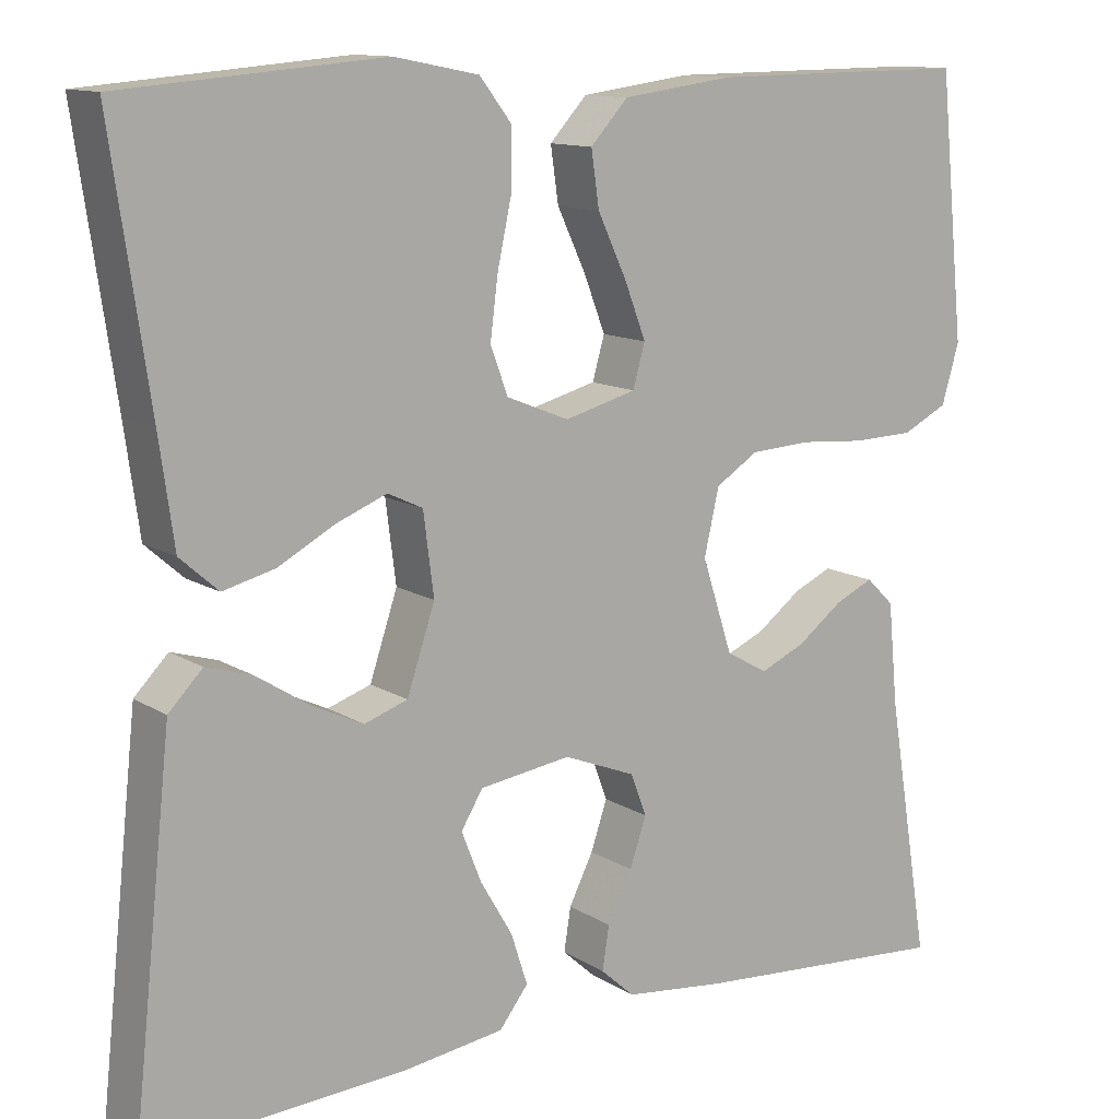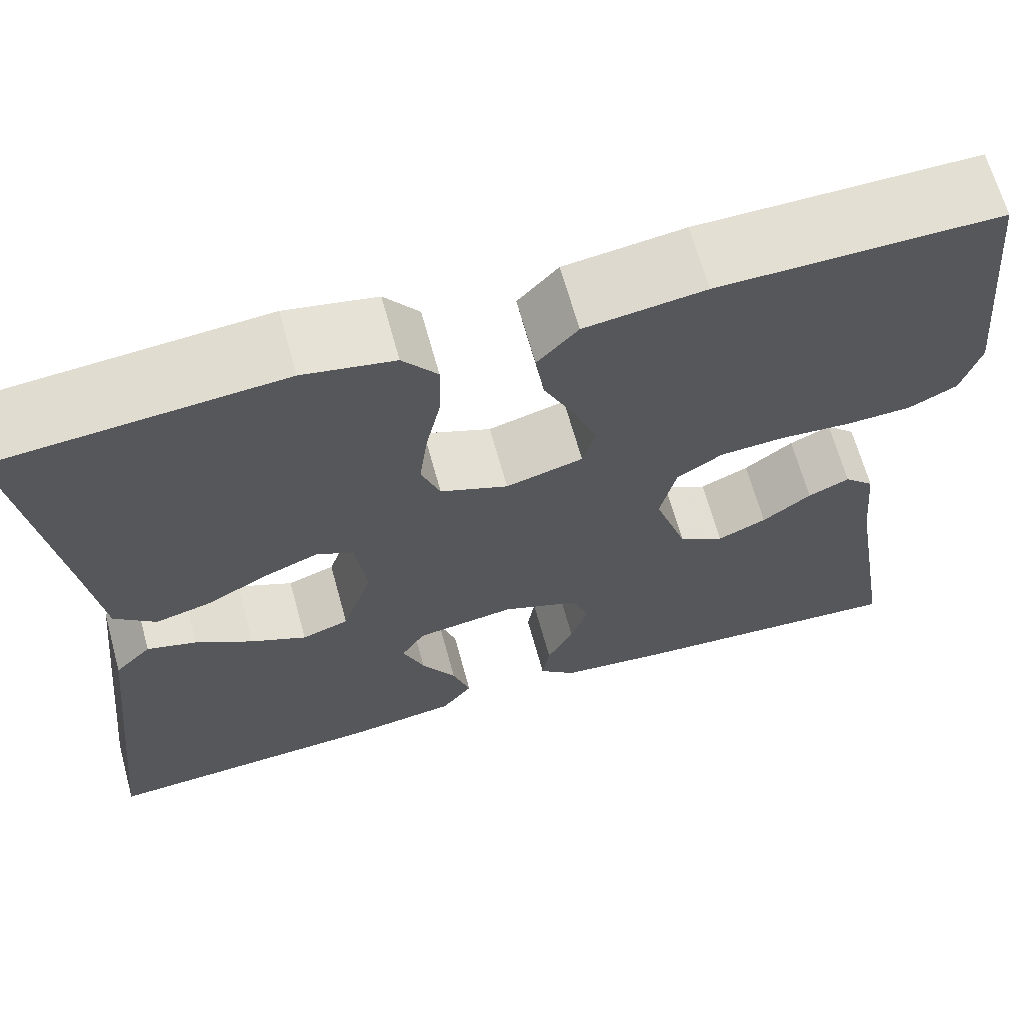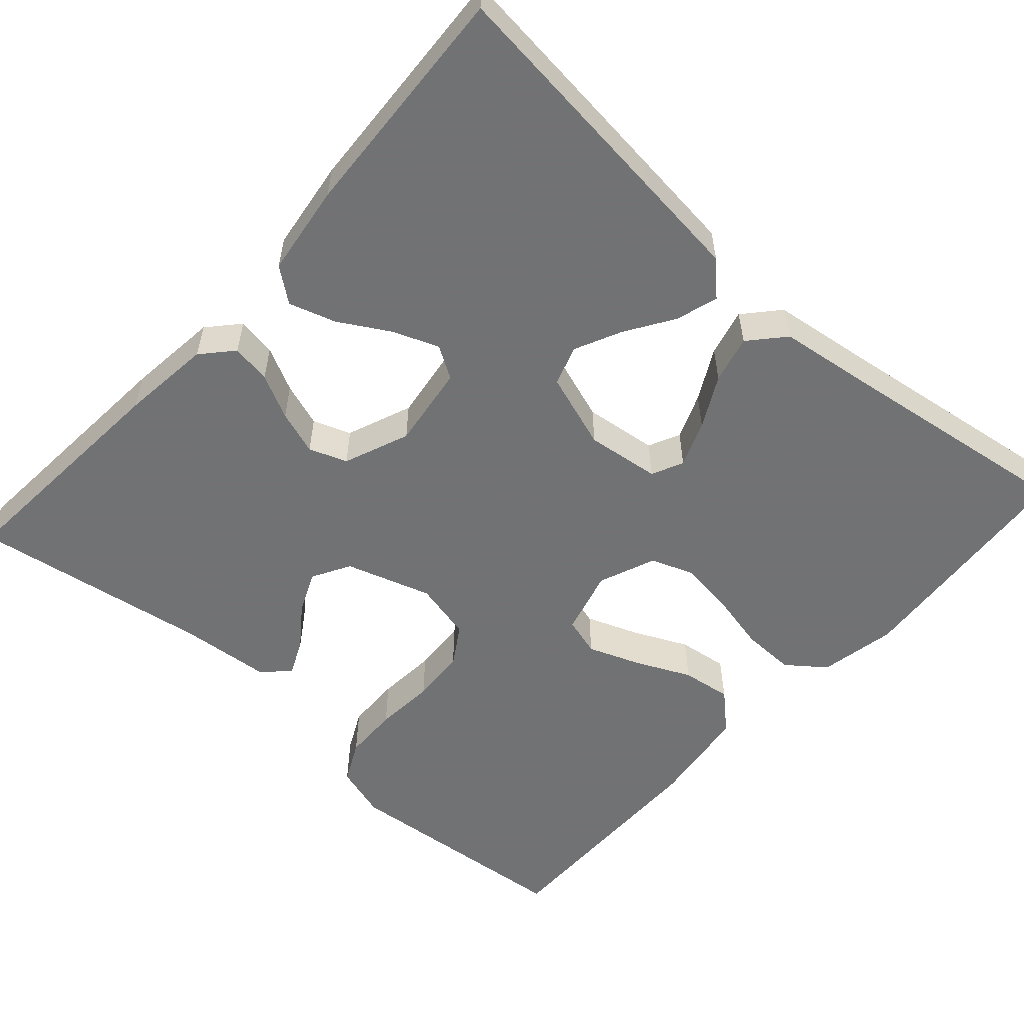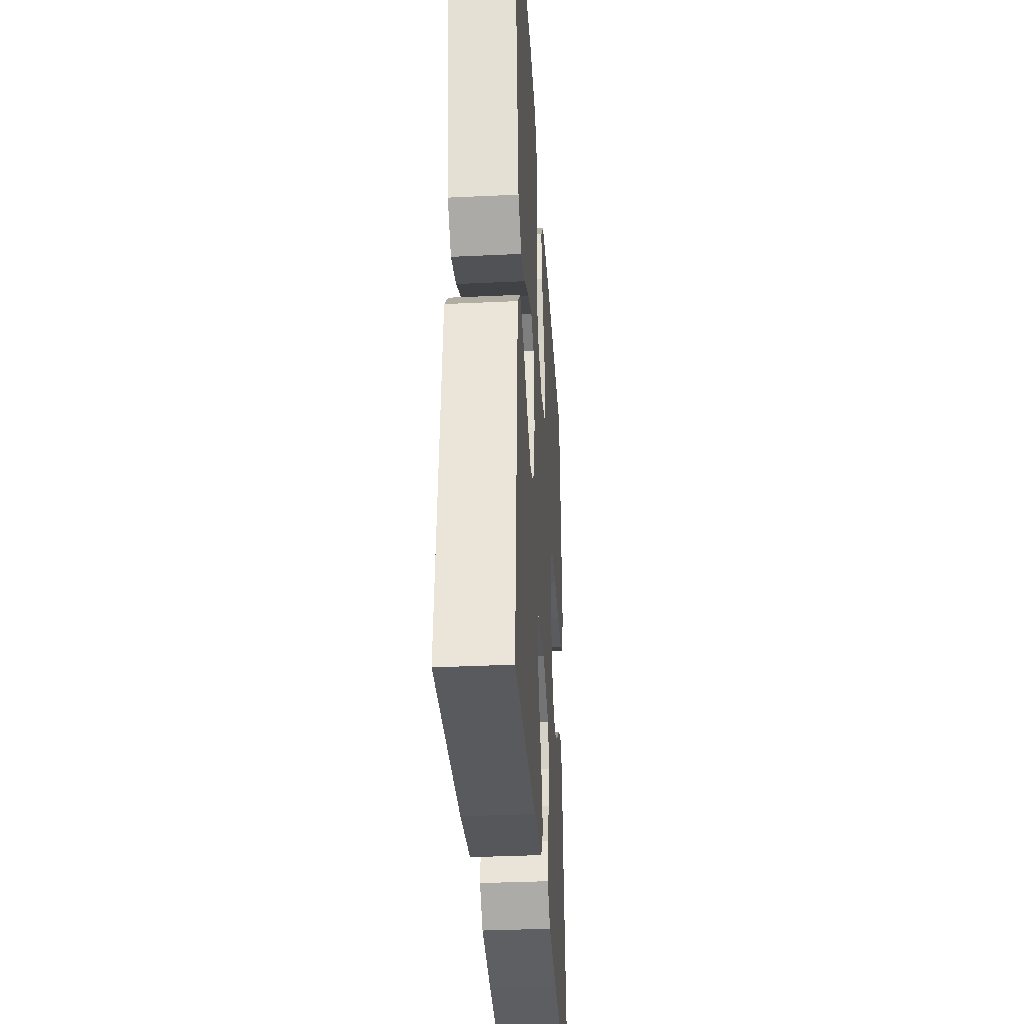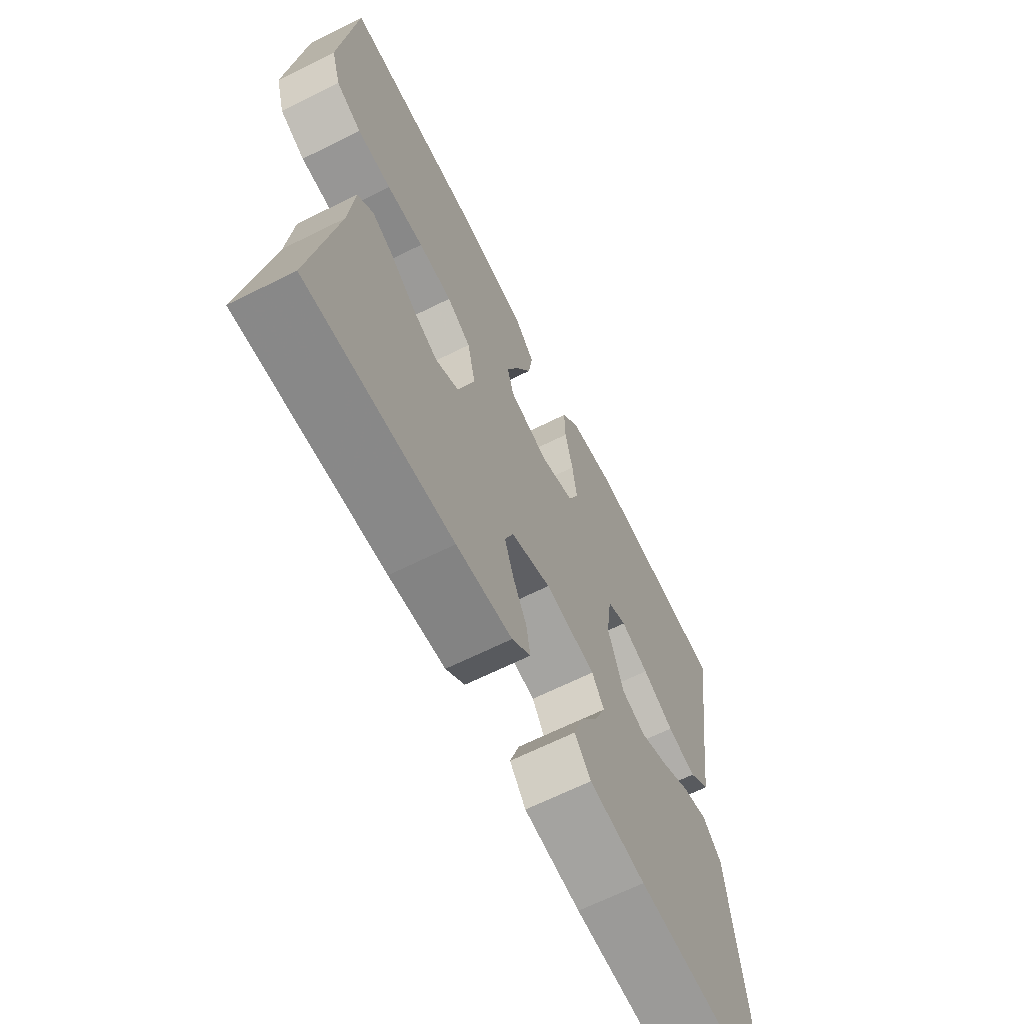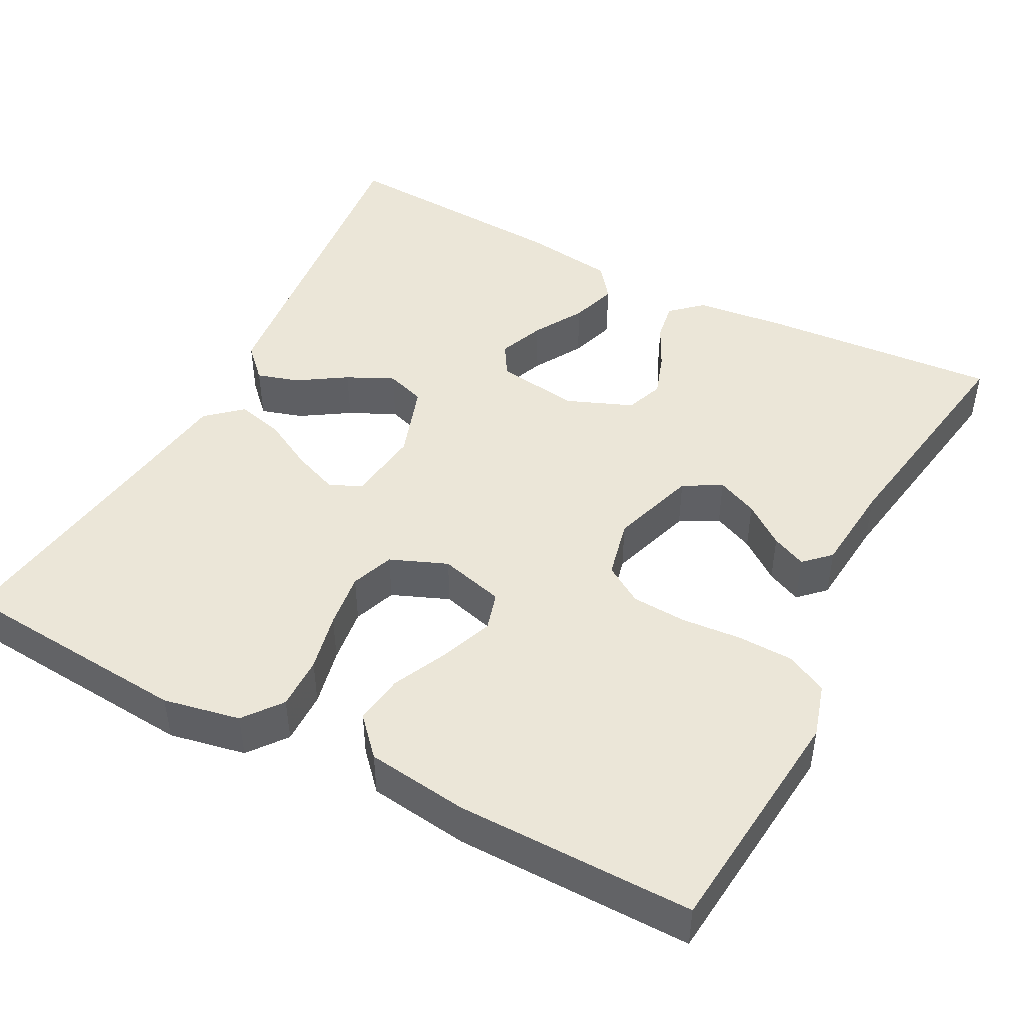
<metadata>
{"format":"obj","ext":"obj","renderer":"f3d","projection":"perspective","resolution":1024,"background":"white","views":[{"elev":12.2,"azim":-35.2,"up":"+Z"},{"elev":66.0,"azim":-15.4,"up":"+Z"},{"elev":-55.6,"azim":-132.0,"up":"+Y"},{"elev":-34.7,"azim":-86.4,"up":"+Z"},{"elev":-66.5,"azim":116.5,"up":"+Z"},{"elev":46.2,"azim":27.6,"up":"+Y"}]}
</metadata>
<code>
v 0.5 0.07 0.5
v 0.53 0.07 0.2
v 0.51 0.07 0.132
v 0.458 0.07 0.106
v 0.388 0.07 0.104
v 0.312 0.07 0.11
v 0.243 0.07 0.106
v 0.194 0.07 0.075
v 0.177 0.07 0
v 0.212 0.07 -0.108
v 0.26 0.07 -0.135
v 0.312 0.07 -0.112
v 0.364 0.07 -0.073
v 0.408 0.07 -0.053
v 0.44 0.07 -0.084
v 0.451 0.07 -0.2
v 0.5 0.07 -0.5
v 0.2 0.07 -0.478
v 0.085 0.07 -0.465
v 0.046 0.07 -0.43
v 0.054 0.07 -0.38
v 0.082 0.07 -0.324
v 0.101 0.07 -0.268
v 0.083 0.07 -0.22
v 0 0.07 -0.187
v -0.105 0.07 -0.202
v -0.13 0.07 -0.243
v -0.107 0.07 -0.301
v -0.07 0.07 -0.364
v -0.051 0.07 -0.423
v -0.084 0.07 -0.466
v -0.2 0.07 -0.482
v -0.5 0.07 -0.5
v -0.468 0.07 -0.2
v -0.454 0.07 -0.07
v -0.415 0.07 -0.03
v -0.362 0.07 -0.046
v -0.301 0.07 -0.085
v -0.242 0.07 -0.113
v -0.192 0.07 -0.096
v -0.16 0.07 0
v -0.172 0.07 0.093
v -0.212 0.07 0.112
v -0.27 0.07 0.089
v -0.335 0.07 0.054
v -0.395 0.07 0.039
v -0.439 0.07 0.078
v -0.456 0.07 0.2
v -0.5 0.07 0.5
v -0.2 0.07 0.525
v -0.103 0.07 0.506
v -0.066 0.07 0.458
v -0.067 0.07 0.391
v -0.083 0.07 0.317
v -0.092 0.07 0.247
v -0.072 0.07 0.193
v 0 0.07 0.164
v 0.082 0.07 0.186
v 0.096 0.07 0.235
v 0.071 0.07 0.3
v 0.038 0.07 0.37
v 0.029 0.07 0.433
v 0.072 0.07 0.48
v 0.2 0.07 0.497
v 0.5 0 0.5
v 0.53 0 0.2
v 0.51 0 0.132
v 0.458 0 0.106
v 0.388 0 0.104
v 0.312 0 0.11
v 0.243 0 0.106
v 0.194 0 0.075
v 0.177 0 0
v 0.212 0 -0.108
v 0.26 0 -0.135
v 0.312 0 -0.112
v 0.364 0 -0.073
v 0.408 0 -0.053
v 0.44 0 -0.084
v 0.451 0 -0.2
v 0.5 0 -0.5
v 0.2 0 -0.478
v 0.085 0 -0.465
v 0.046 0 -0.43
v 0.054 0 -0.38
v 0.082 0 -0.324
v 0.101 0 -0.268
v 0.083 0 -0.22
v 0 0 -0.187
v -0.105 0 -0.202
v -0.13 0 -0.243
v -0.107 0 -0.301
v -0.07 0 -0.364
v -0.051 0 -0.423
v -0.084 0 -0.466
v -0.2 0 -0.482
v -0.5 0 -0.5
v -0.468 0 -0.2
v -0.454 0 -0.07
v -0.415 0 -0.03
v -0.362 0 -0.046
v -0.301 0 -0.085
v -0.242 0 -0.113
v -0.192 0 -0.096
v -0.16 0 0
v -0.172 0 0.093
v -0.212 0 0.112
v -0.27 0 0.089
v -0.335 0 0.054
v -0.395 0 0.039
v -0.439 0 0.078
v -0.456 0 0.2
v -0.5 0 0.5
v -0.2 0 0.525
v -0.103 0 0.506
v -0.066 0 0.458
v -0.067 0 0.391
v -0.083 0 0.317
v -0.092 0 0.247
v -0.072 0 0.193
v 0 0 0.164
v 0.082 0 0.186
v 0.096 0 0.235
v 0.071 0 0.3
v 0.038 0 0.37
v 0.029 0 0.433
v 0.072 0 0.48
v 0.2 0 0.497
f 60 61 62 63
f 59 60 63 64
f 58 59 64 1
f 51 52 53 54
f 51 54 55
f 48 49 50 51
f 48 51 55
f 47 48 55 56
f 44 45 46 47
f 43 44 47 56
f 35 36 37 38
f 35 38 39
f 34 35 39
f 33 34 39 40
f 31 32 33 40
f 28 29 30 31
f 27 28 31 40
f 19 20 21 22
f 19 22 23
f 16 17 18 19
f 16 19 23
f 15 16 23 24
f 12 13 14 15
f 11 12 15 24
f 3 4 5 6
f 3 6 7
f 58 1 2 3
f 57 58 3 7
f 42 43 56 57
f 41 42 57 7
f 26 27 40 41
f 25 26 41
f 10 11 24 25
f 9 10 25 41
f 8 9 41
f 7 8 41
f 127 126 125 124
f 128 127 124 123
f 65 128 123 122
f 118 117 116 115
f 119 118 115
f 115 114 113 112
f 119 115 112
f 120 119 112 111
f 111 110 109 108
f 120 111 108 107
f 102 101 100 99
f 103 102 99
f 103 99 98
f 104 103 98 97
f 104 97 96 95
f 95 94 93 92
f 104 95 92 91
f 86 85 84 83
f 87 86 83
f 83 82 81 80
f 87 83 80
f 88 87 80 79
f 79 78 77 76
f 88 79 76 75
f 70 69 68 67
f 71 70 67
f 67 66 65 122
f 71 67 122 121
f 121 120 107 106
f 71 121 106 105
f 105 104 91 90
f 105 90 89
f 89 88 75 74
f 105 89 74 73
f 105 73 72
f 105 72 71
f 1 65 66 2
f 2 66 67 3
f 3 67 68 4
f 4 68 69 5
f 5 69 70 6
f 6 70 71 7
f 7 71 72 8
f 8 72 73 9
f 9 73 74 10
f 10 74 75 11
f 11 75 76 12
f 12 76 77 13
f 13 77 78 14
f 14 78 79 15
f 15 79 80 16
f 16 80 81 17
f 17 81 82 18
f 18 82 83 19
f 19 83 84 20
f 20 84 85 21
f 21 85 86 22
f 22 86 87 23
f 23 87 88 24
f 24 88 89 25
f 25 89 90 26
f 26 90 91 27
f 27 91 92 28
f 28 92 93 29
f 29 93 94 30
f 30 94 95 31
f 31 95 96 32
f 32 96 97 33
f 33 97 98 34
f 34 98 99 35
f 35 99 100 36
f 36 100 101 37
f 37 101 102 38
f 38 102 103 39
f 39 103 104 40
f 40 104 105 41
f 41 105 106 42
f 42 106 107 43
f 43 107 108 44
f 44 108 109 45
f 45 109 110 46
f 46 110 111 47
f 47 111 112 48
f 48 112 113 49
f 49 113 114 50
f 50 114 115 51
f 51 115 116 52
f 52 116 117 53
f 53 117 118 54
f 54 118 119 55
f 55 119 120 56
f 56 120 121 57
f 57 121 122 58
f 58 122 123 59
f 59 123 124 60
f 60 124 125 61
f 61 125 126 62
f 62 126 127 63
f 63 127 128 64
f 64 128 65 1

</code>
